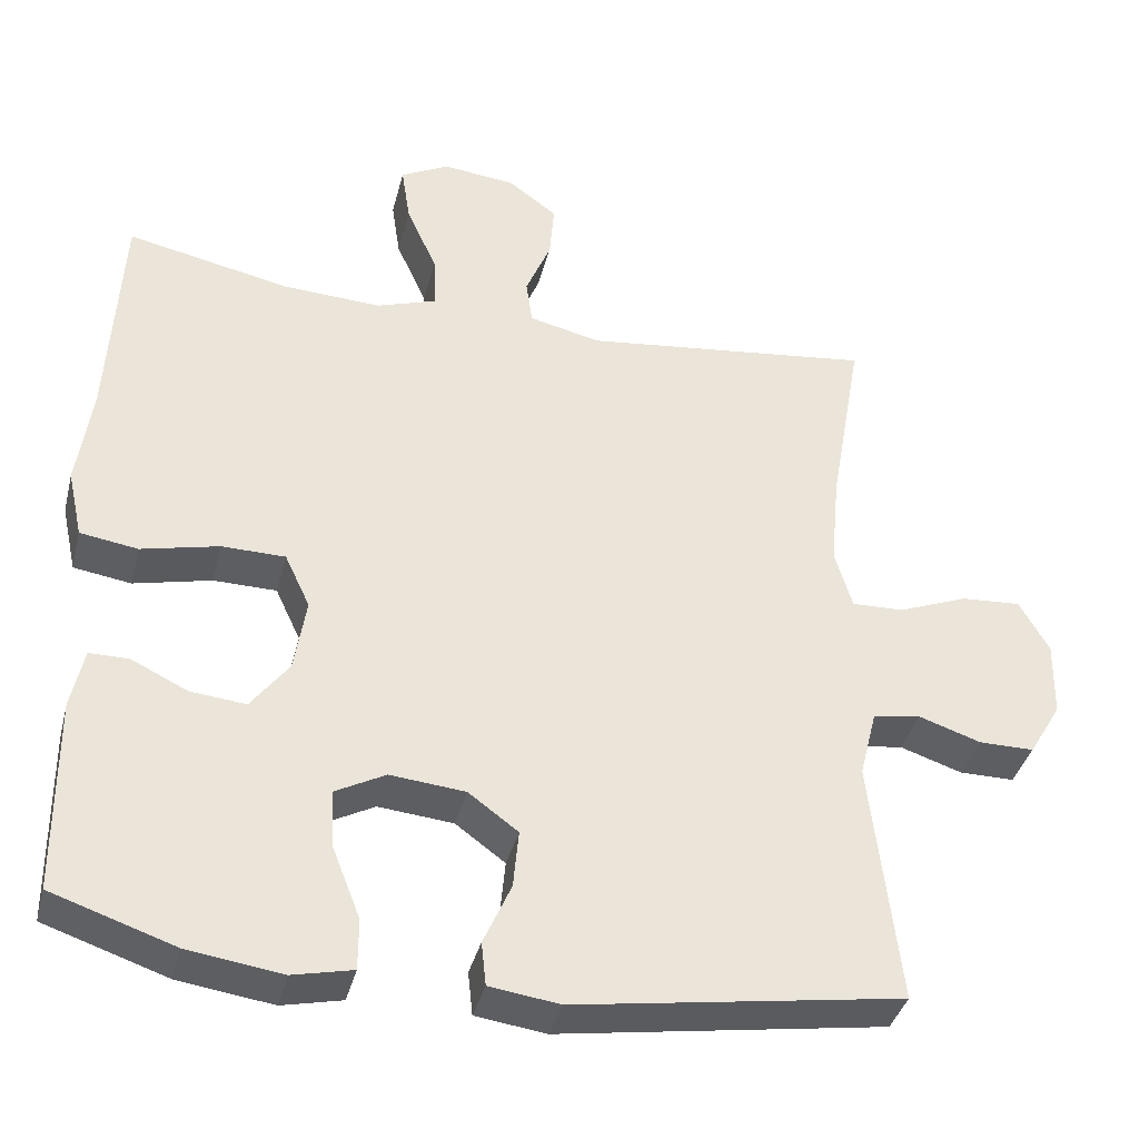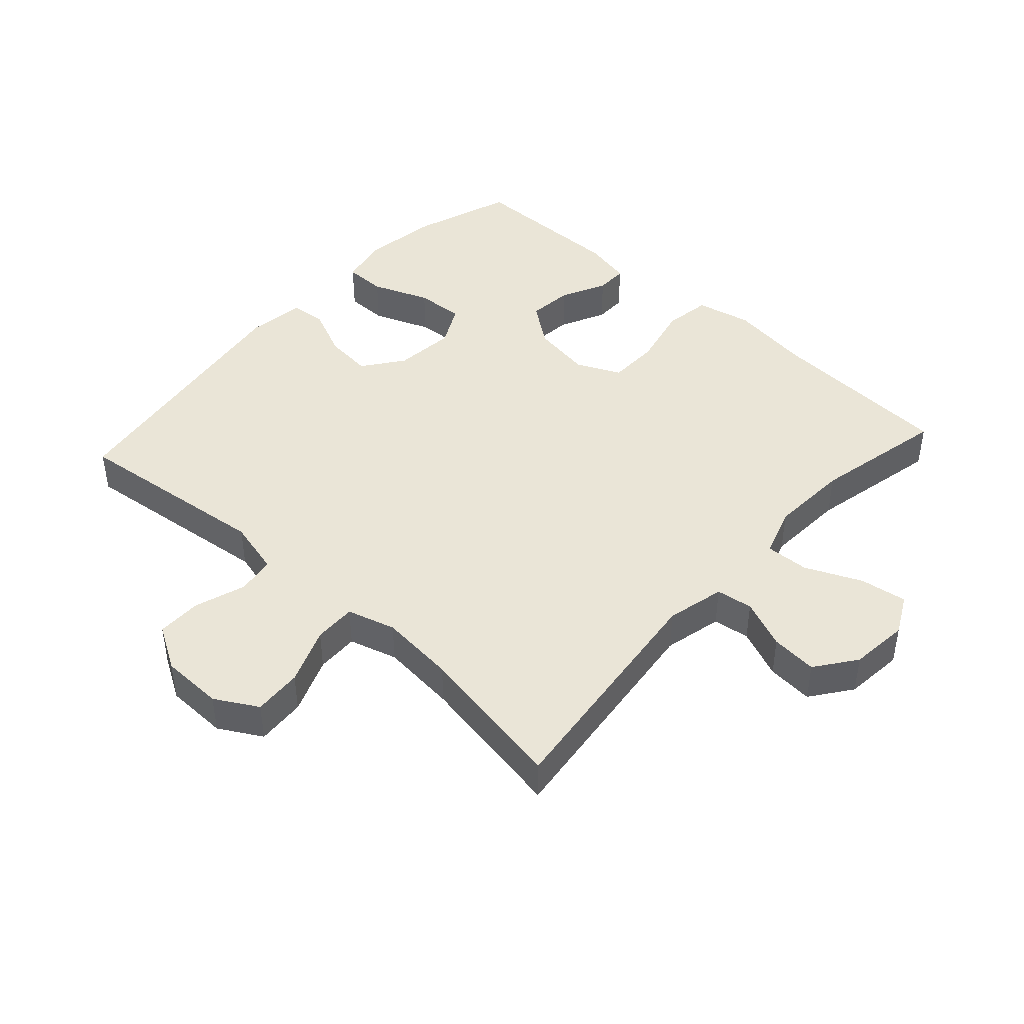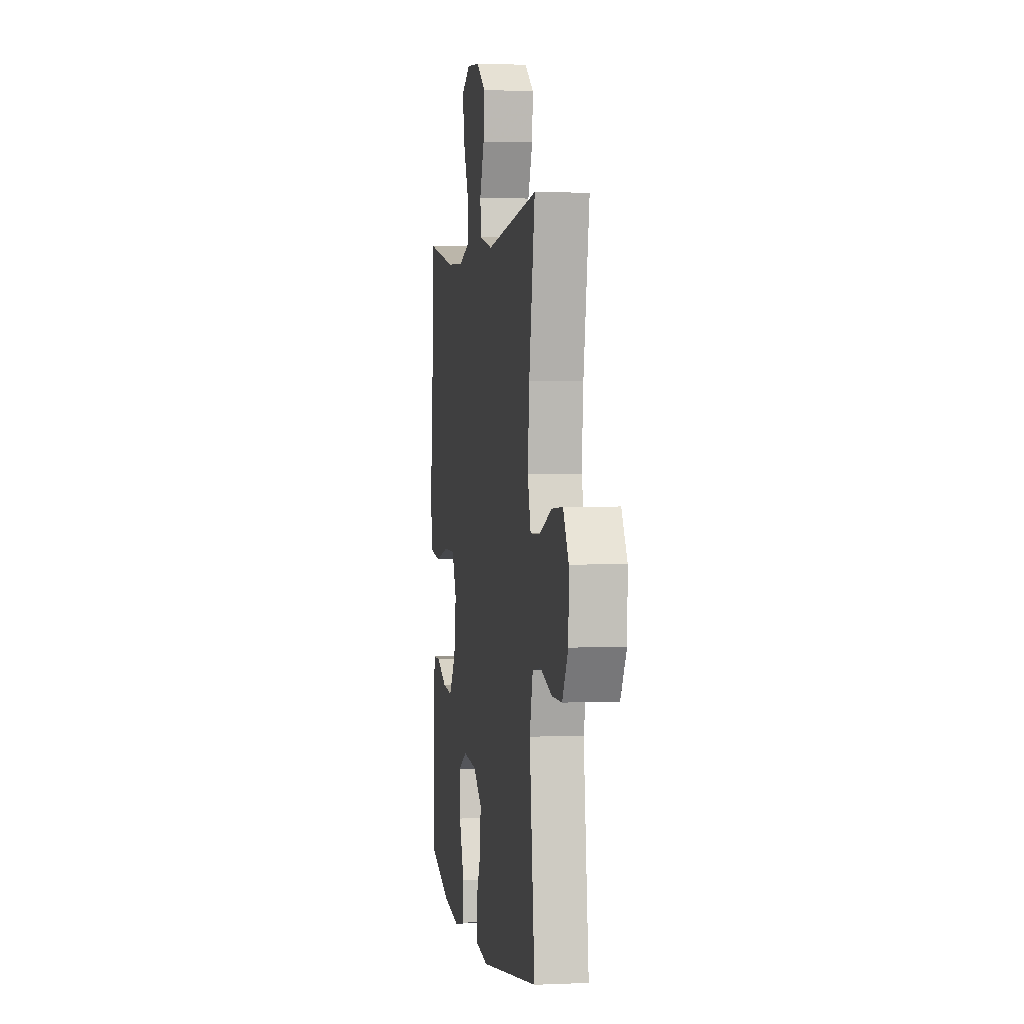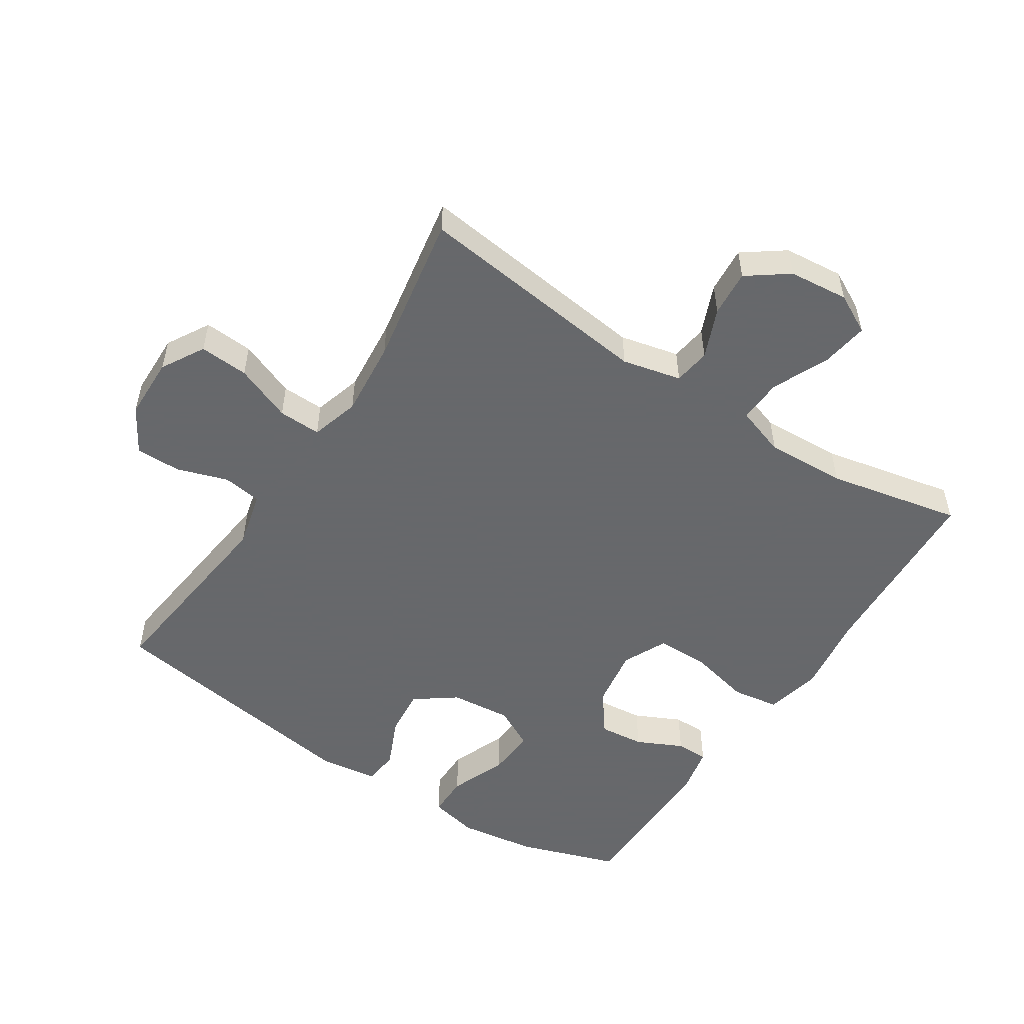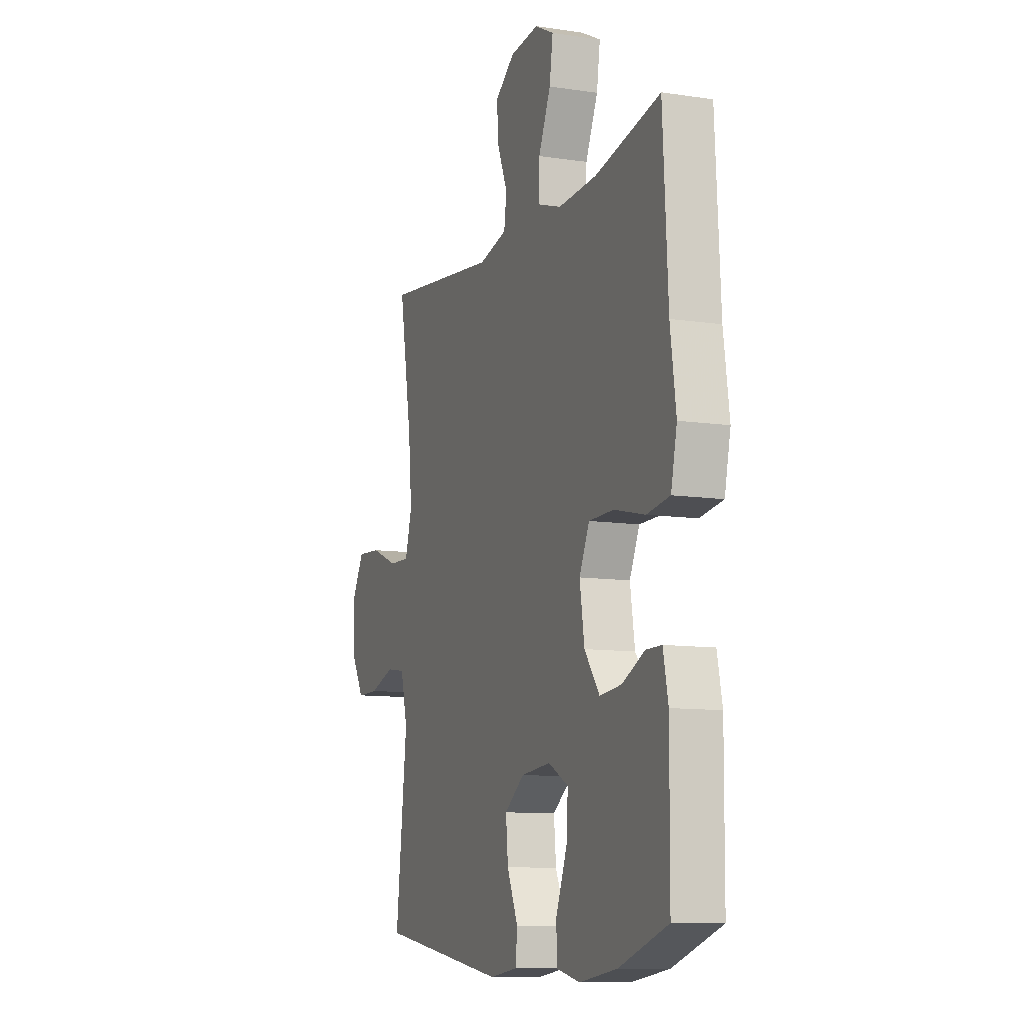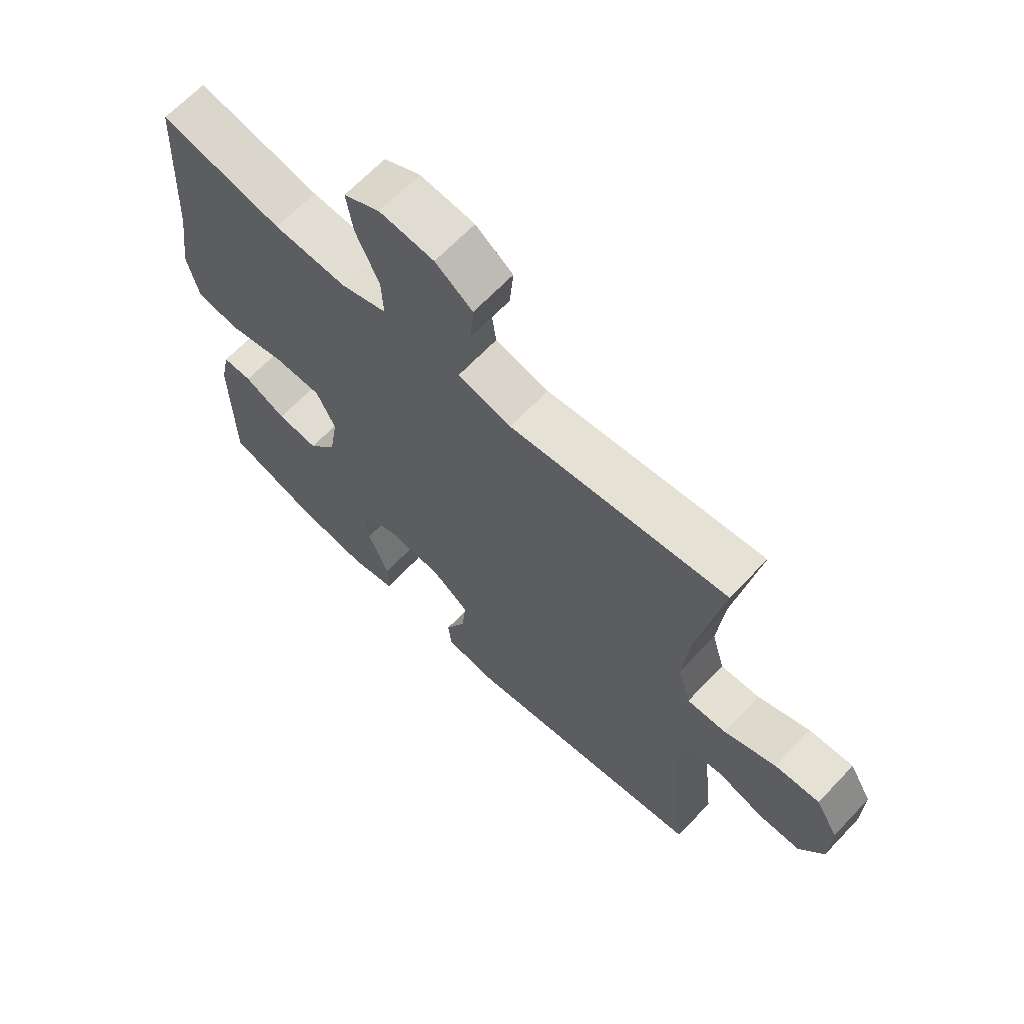
<metadata>
{"format":"obj","ext":"obj","renderer":"f3d","projection":"perspective","resolution":1024,"background":"white","views":[{"elev":-38.0,"azim":166.0,"up":"+Z"},{"elev":44.1,"azim":-47.6,"up":"+Y"},{"elev":2.2,"azim":-99.1,"up":"+Z"},{"elev":-52.3,"azim":-33.1,"up":"+Y"},{"elev":-10.3,"azim":69.1,"up":"+Z"},{"elev":66.0,"azim":-136.5,"up":"+Z"}]}
</metadata>
<code>
v 0.5 0.07 0.5
v 0.516 0.07 0.211
v 0.534 0.07 0.083
v 0.515 0.07 -0.003
v 0.442 0.07 -0.014
v 0.344 0.07 0.009
v 0.264 0.07 0.008
v 0.232 0.07 -0.06
v 0.247 0.07 -0.154
v 0.295 0.07 -0.218
v 0.365 0.07 -0.211
v 0.436 0.07 -0.177
v 0.486 0.07 -0.177
v 0.502 0.07 -0.253
v 0.5 0.07 -0.5
v 0.345 0.07 -0.552
v 0.225 0.07 -0.569
v 0.149 0.07 -0.552
v 0.149 0.07 -0.487
v 0.184 0.07 -0.398
v 0.189 0.07 -0.323
v 0.125 0.07 -0.289
v 0.03 0.07 -0.298
v -0.033 0.07 -0.344
v -0.026 0.07 -0.418
v 0.009 0.07 -0.497
v 0.003 0.07 -0.552
v -0.086 0.07 -0.564
v -0.5 0.07 -0.5
v -0.464 0.07 -0.189
v -0.486 0.07 -0.102
v -0.546 0.07 -0.093
v -0.625 0.07 -0.119
v -0.695 0.07 -0.119
v -0.736 0.07 -0.05
v -0.738 0.07 0.047
v -0.7 0.07 0.113
v -0.624 0.07 0.108
v -0.536 0.07 0.073
v -0.47 0.07 0.071
v -0.448 0.07 0.146
v -0.459 0.07 0.264
v -0.5 0.07 0.5
v -0.132 0.07 0.455
v -0.041 0.07 0.476
v -0.033 0.07 0.533
v -0.065 0.07 0.61
v -0.071 0.07 0.682
v -0.008 0.07 0.728
v 0.084 0.07 0.737
v 0.145 0.07 0.705
v 0.134 0.07 0.632
v 0.095 0.07 0.545
v 0.092 0.07 0.477
v 0.169 0.07 0.451
v 0.293 0.07 0.457
v 0.5 0 0.5
v 0.516 0 0.211
v 0.534 0 0.083
v 0.515 0 -0.003
v 0.442 0 -0.014
v 0.344 0 0.009
v 0.264 0 0.008
v 0.232 0 -0.06
v 0.247 0 -0.154
v 0.295 0 -0.218
v 0.365 0 -0.211
v 0.436 0 -0.177
v 0.486 0 -0.177
v 0.502 0 -0.253
v 0.5 0 -0.5
v 0.345 0 -0.552
v 0.225 0 -0.569
v 0.149 0 -0.552
v 0.149 0 -0.487
v 0.184 0 -0.398
v 0.189 0 -0.323
v 0.125 0 -0.289
v 0.03 0 -0.298
v -0.033 0 -0.344
v -0.026 0 -0.418
v 0.009 0 -0.497
v 0.003 0 -0.552
v -0.086 0 -0.564
v -0.5 0 -0.5
v -0.464 0 -0.189
v -0.486 0 -0.102
v -0.546 0 -0.093
v -0.625 0 -0.119
v -0.695 0 -0.119
v -0.736 0 -0.05
v -0.738 0 0.047
v -0.7 0 0.113
v -0.624 0 0.108
v -0.536 0 0.073
v -0.47 0 0.071
v -0.448 0 0.146
v -0.459 0 0.264
v -0.5 0 0.5
v -0.132 0 0.455
v -0.041 0 0.476
v -0.033 0 0.533
v -0.065 0 0.61
v -0.071 0 0.682
v -0.008 0 0.728
v 0.084 0 0.737
v 0.145 0 0.705
v 0.134 0 0.632
v 0.095 0 0.545
v 0.092 0 0.477
v 0.169 0 0.451
v 0.293 0 0.457
f 50 51 52 53
f 50 53 54
f 49 50 54
f 46 47 48 49
f 46 49 54
f 45 46 54
f 44 45 54 55
f 42 43 44
f 41 42 44 55
f 36 37 38 39
f 36 39 40
f 35 36 40
f 32 33 34 35
f 31 32 35 40
f 30 31 40 41
f 28 29 30
f 25 26 27 28
f 24 25 28 30
f 23 24 30 41
f 17 18 19 20
f 17 20 21
f 16 17 21
f 15 16 21
f 14 15 21
f 11 12 13 14
f 10 11 14 21
f 9 10 21 22
f 3 4 5 6
f 2 3 6 7
f 56 1 2 7
f 55 56 7 8
f 41 55 8
f 22 23 41
f 8 9 22 41
f 109 108 107 106
f 110 109 106
f 110 106 105
f 105 104 103 102
f 110 105 102
f 110 102 101
f 111 110 101 100
f 100 99 98
f 111 100 98 97
f 95 94 93 92
f 96 95 92
f 96 92 91
f 91 90 89 88
f 96 91 88 87
f 97 96 87 86
f 86 85 84
f 84 83 82 81
f 86 84 81 80
f 97 86 80 79
f 76 75 74 73
f 77 76 73
f 77 73 72
f 77 72 71
f 77 71 70
f 70 69 68 67
f 77 70 67 66
f 78 77 66 65
f 62 61 60 59
f 63 62 59 58
f 63 58 57 112
f 64 63 112 111
f 64 111 97
f 97 79 78
f 97 78 65 64
f 1 57 58 2
f 2 58 59 3
f 3 59 60 4
f 4 60 61 5
f 5 61 62 6
f 6 62 63 7
f 7 63 64 8
f 8 64 65 9
f 9 65 66 10
f 10 66 67 11
f 11 67 68 12
f 12 68 69 13
f 13 69 70 14
f 14 70 71 15
f 15 71 72 16
f 16 72 73 17
f 17 73 74 18
f 18 74 75 19
f 19 75 76 20
f 20 76 77 21
f 21 77 78 22
f 22 78 79 23
f 23 79 80 24
f 24 80 81 25
f 25 81 82 26
f 26 82 83 27
f 27 83 84 28
f 28 84 85 29
f 29 85 86 30
f 30 86 87 31
f 31 87 88 32
f 32 88 89 33
f 33 89 90 34
f 34 90 91 35
f 35 91 92 36
f 36 92 93 37
f 37 93 94 38
f 38 94 95 39
f 39 95 96 40
f 40 96 97 41
f 41 97 98 42
f 42 98 99 43
f 43 99 100 44
f 44 100 101 45
f 45 101 102 46
f 46 102 103 47
f 47 103 104 48
f 48 104 105 49
f 49 105 106 50
f 50 106 107 51
f 51 107 108 52
f 52 108 109 53
f 53 109 110 54
f 54 110 111 55
f 55 111 112 56
f 56 112 57 1

</code>
